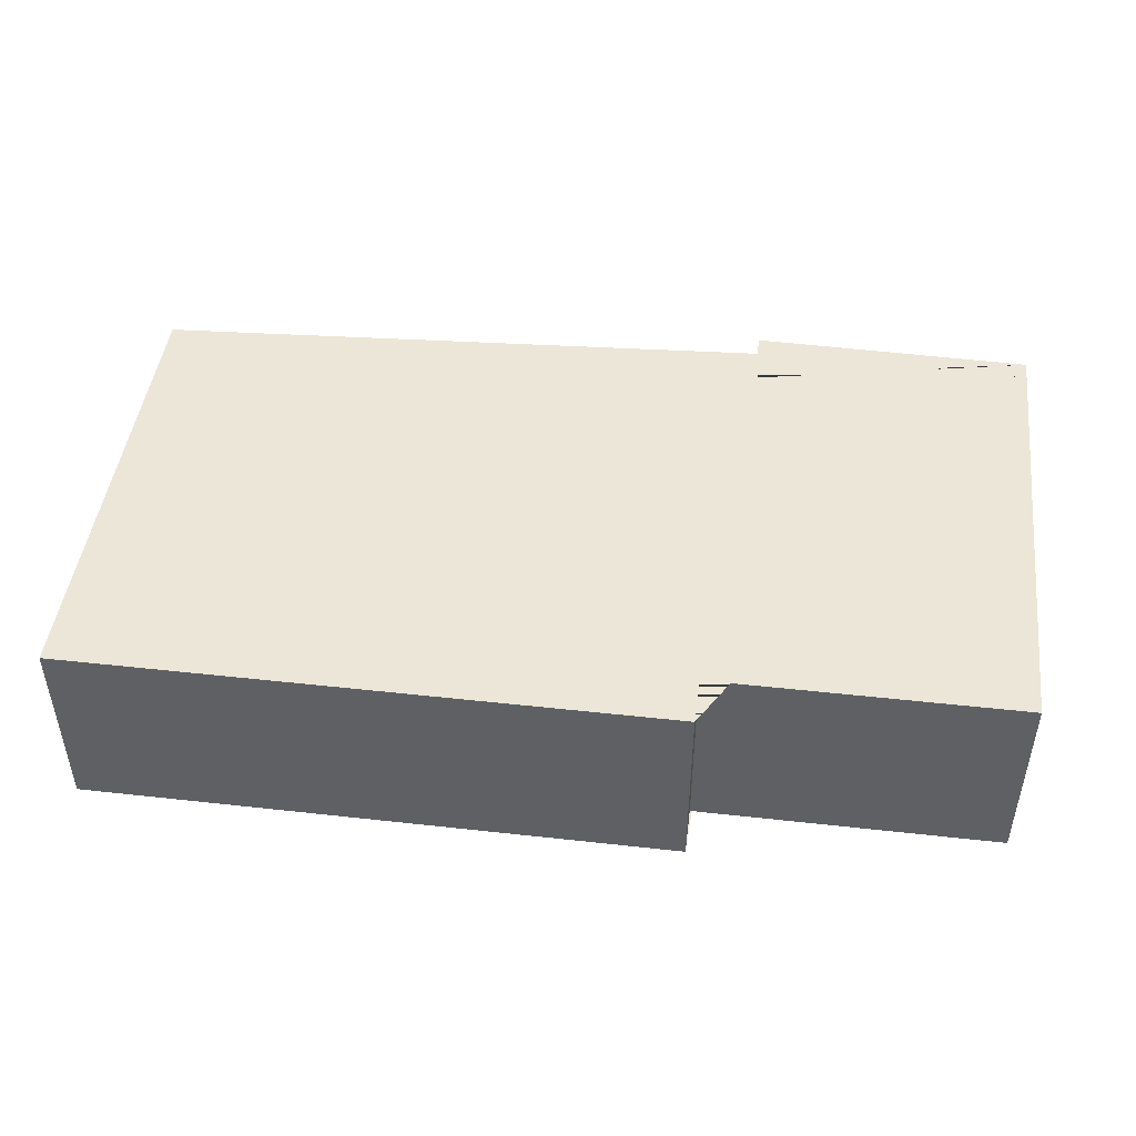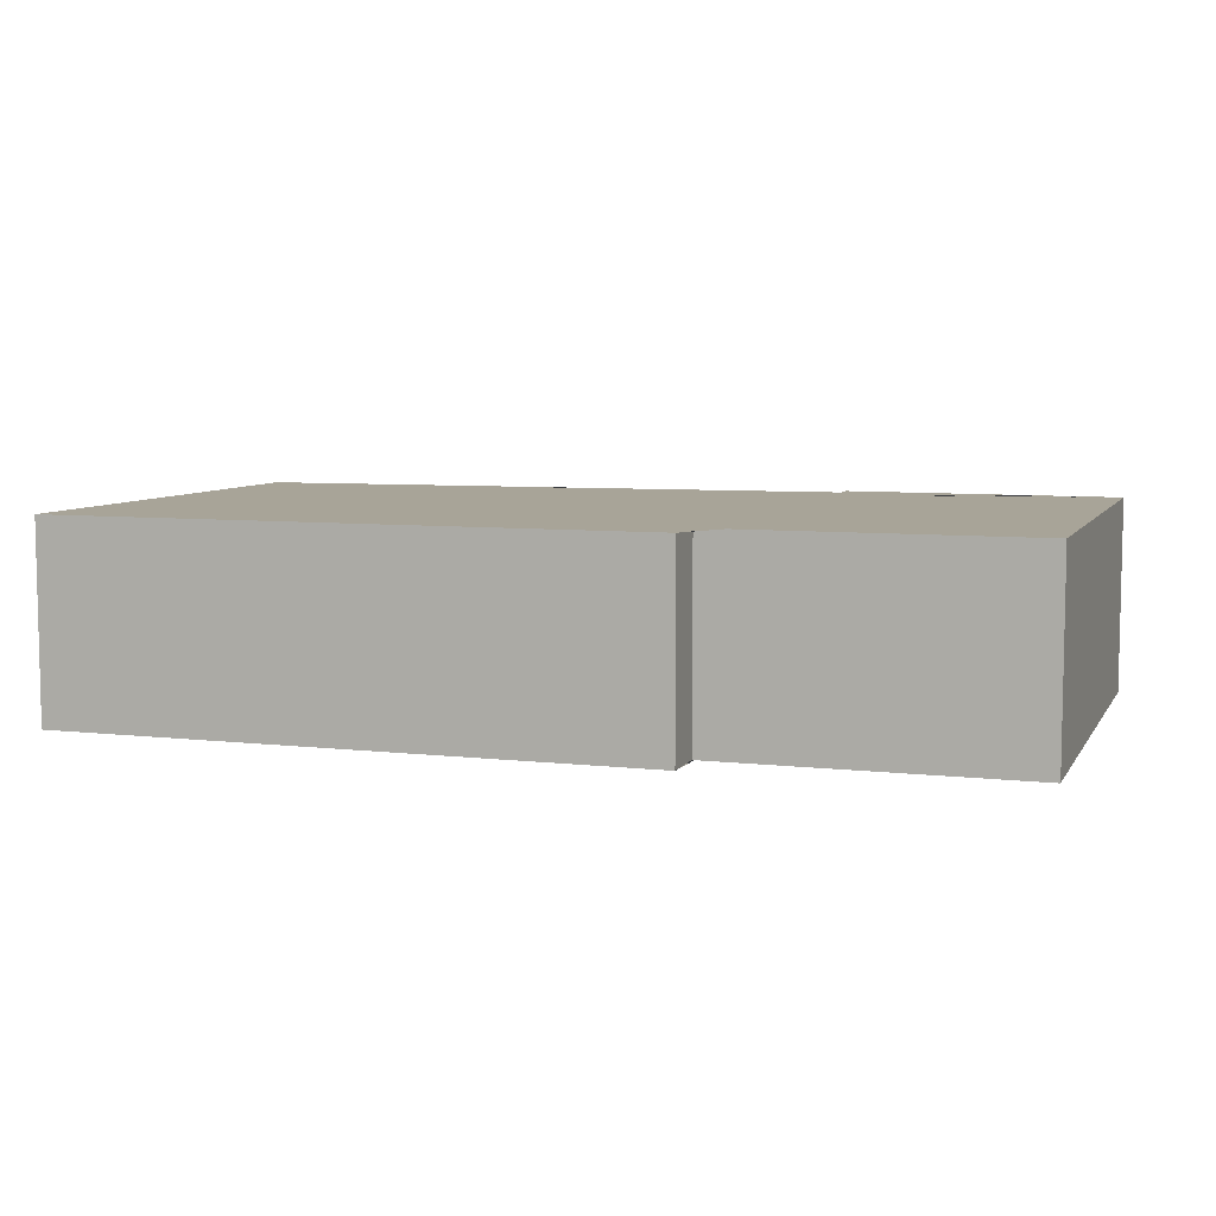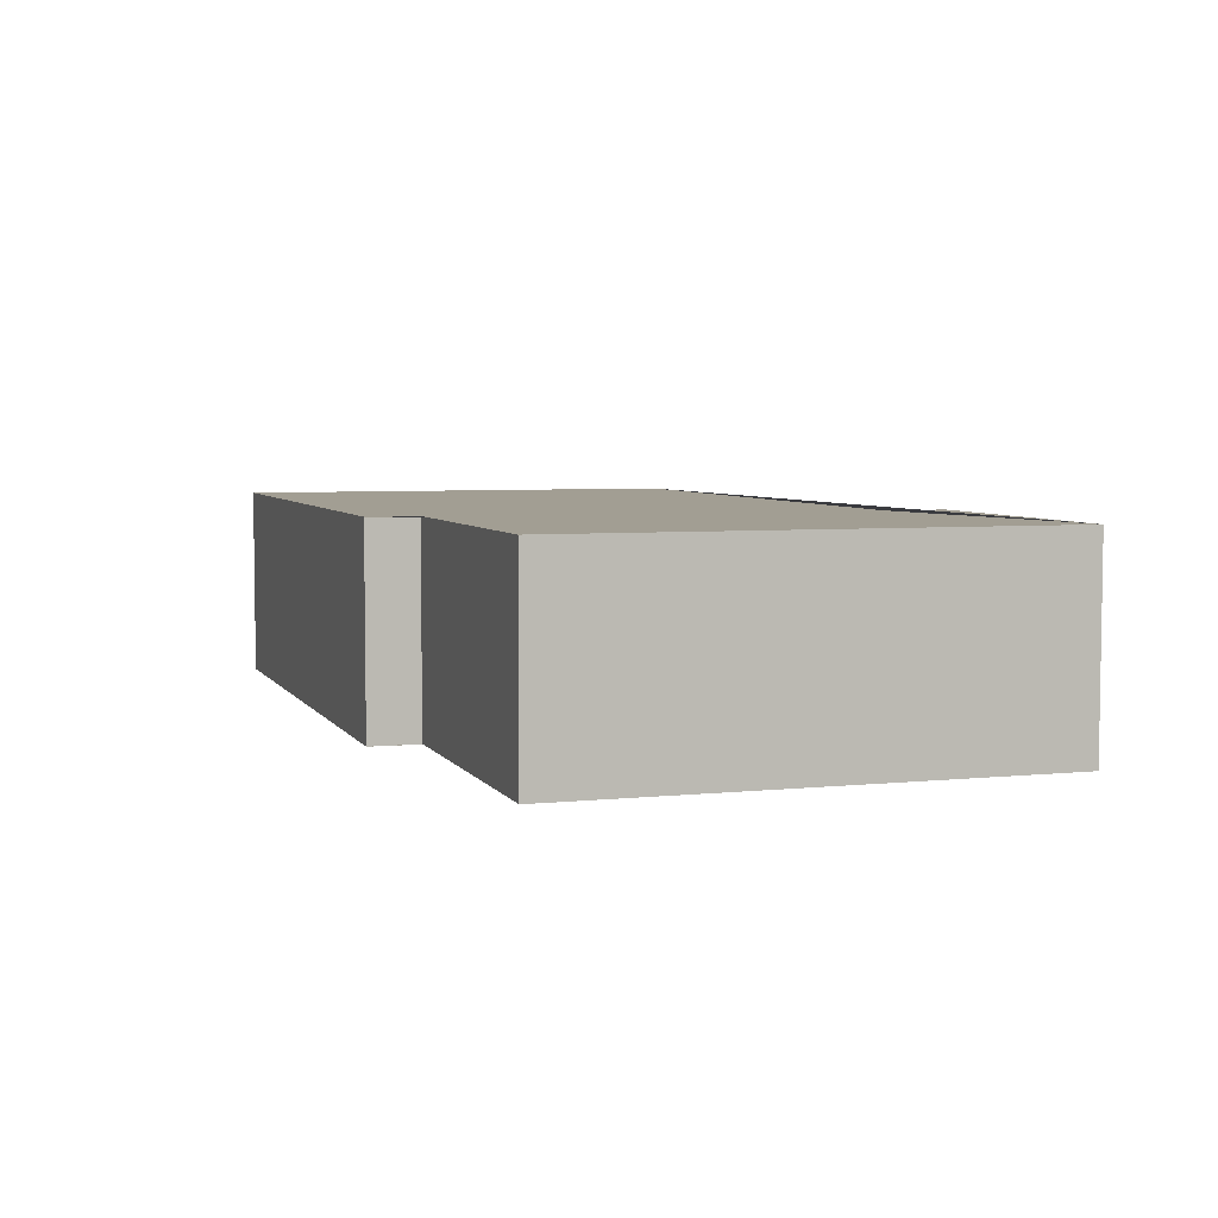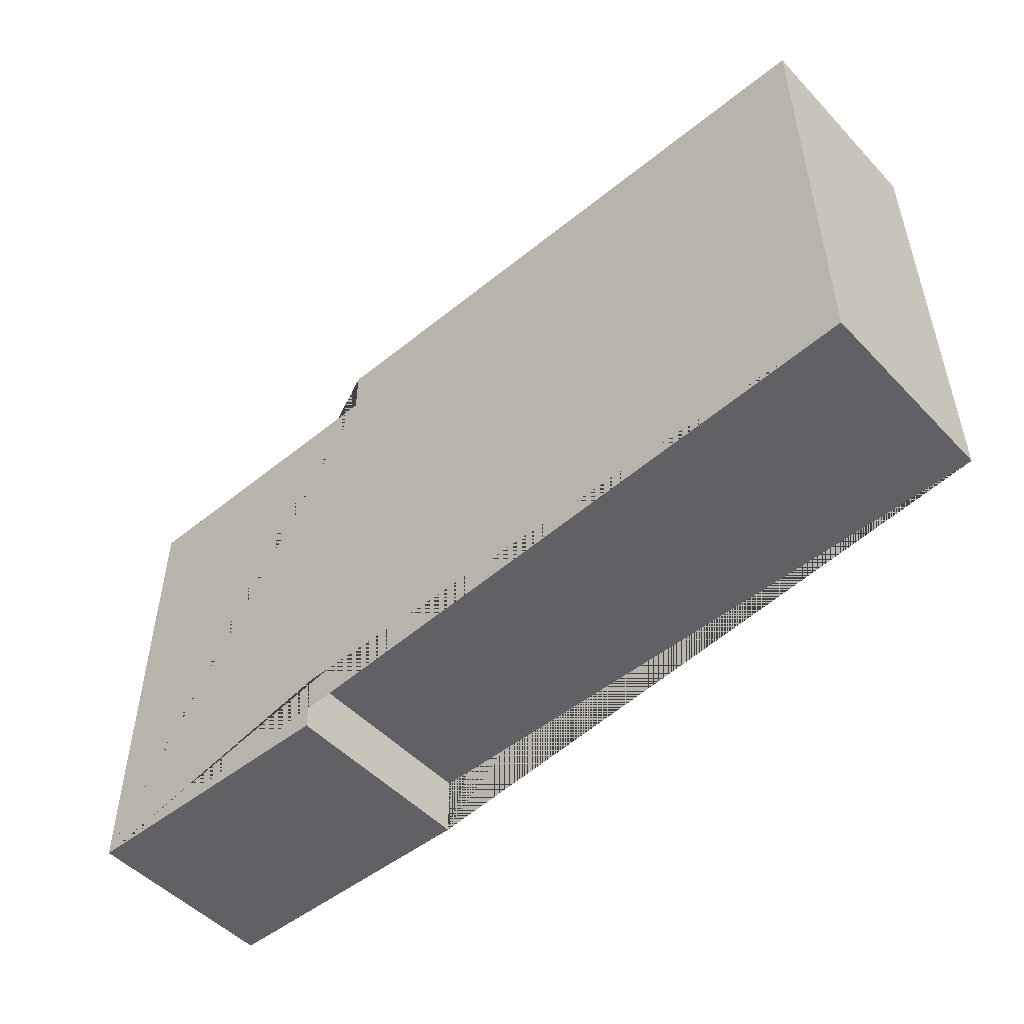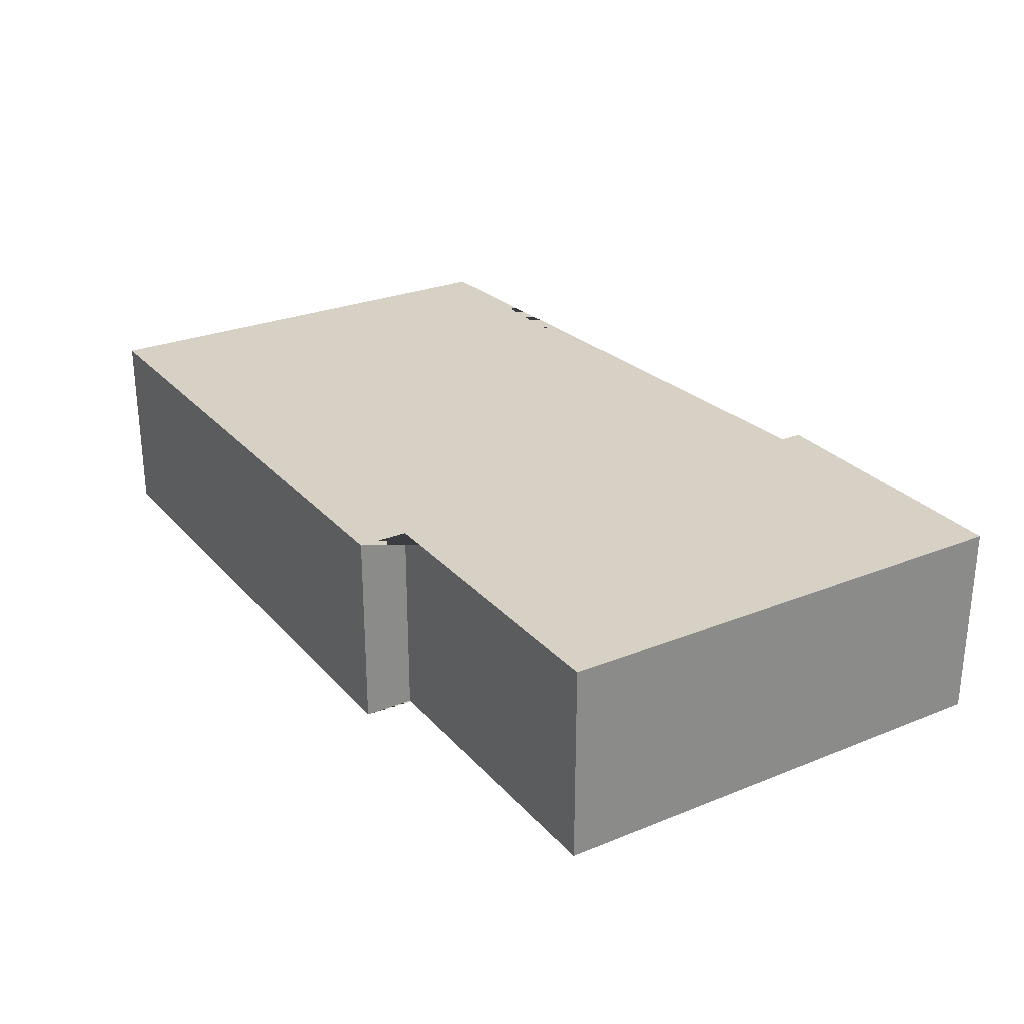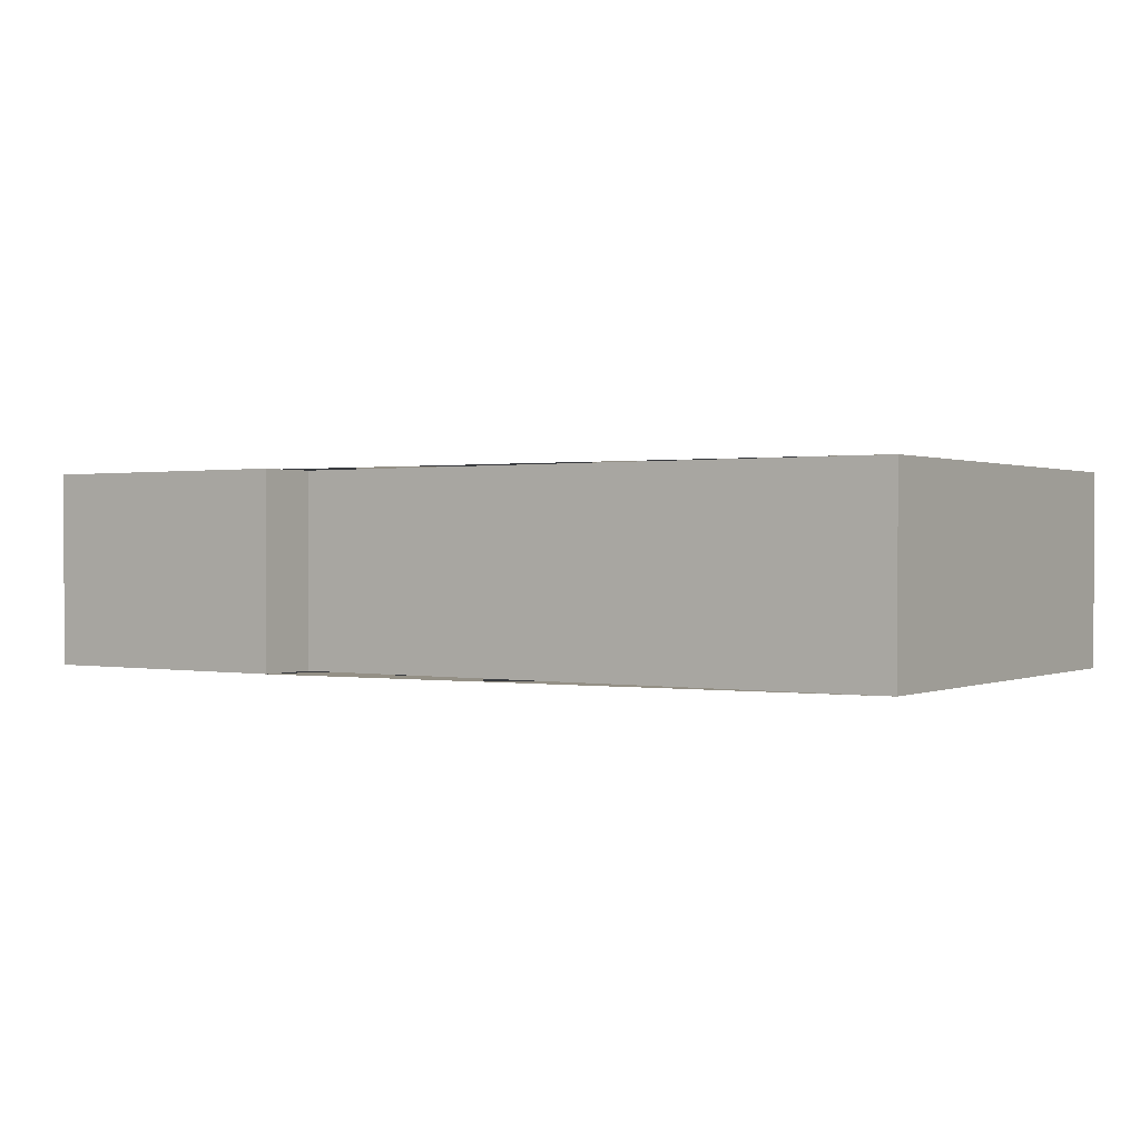
<metadata>
{"format":"obj","ext":"obj","renderer":"f3d","projection":"perspective","resolution":1024,"background":"white","views":[{"elev":46.4,"azim":7.2,"up":"+Y"},{"elev":7.0,"azim":18.5,"up":"+Y"},{"elev":5.1,"azim":71.9,"up":"+Y"},{"elev":-50.4,"azim":-138.4,"up":"+Z"},{"elev":26.9,"azim":58.0,"up":"+Y"},{"elev":0.6,"azim":-146.5,"up":"+Y"}]}
</metadata>
<code>
g Mesh1 Model
v 1.4 0 -1.58
v 2.837 0 -1.555
v 2.837 0 0.8828
v 1.275 0 0.8828
v 1.275 0 1.133
v -1.788 0 1.133
v -1.788 0 -1.267
v 1.275 0 -1.267
v 1.4 0 -1.267
f 1 2 3 4 5 6 7 8 9
v 1.4 1 -1.58
v 2.837 1 -1.555
f 2 1 10 11
v 1.4 1 -1.267
f 1 9 12 10
v 1.275 1 -1.267
f 9 8 13 12
v -1.788 1 -1.267
f 8 7 14 13
v -1.788 1 1.133
f 7 6 15 14
v 1.275 1 1.133
f 6 5 16 15
v 1.275 1 0.8828
f 5 4 17 16
v 2.837 1 0.8828
f 4 3 18 17
f 3 2 11 18
f 11 10 12 13 14 15 16 17 18

</code>
